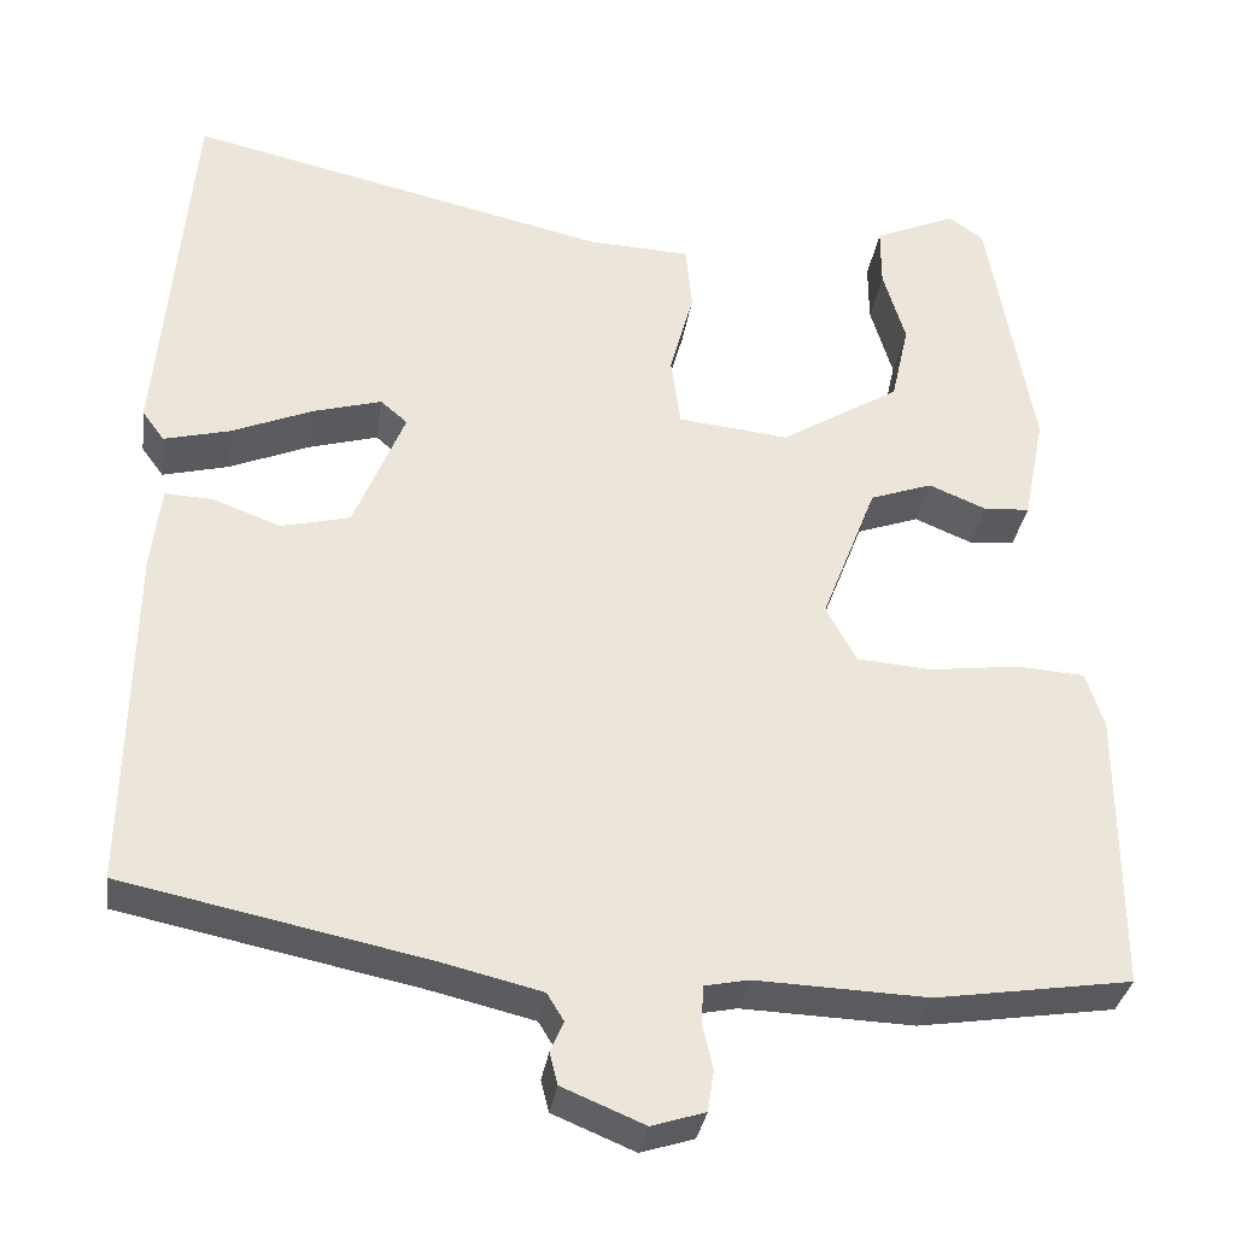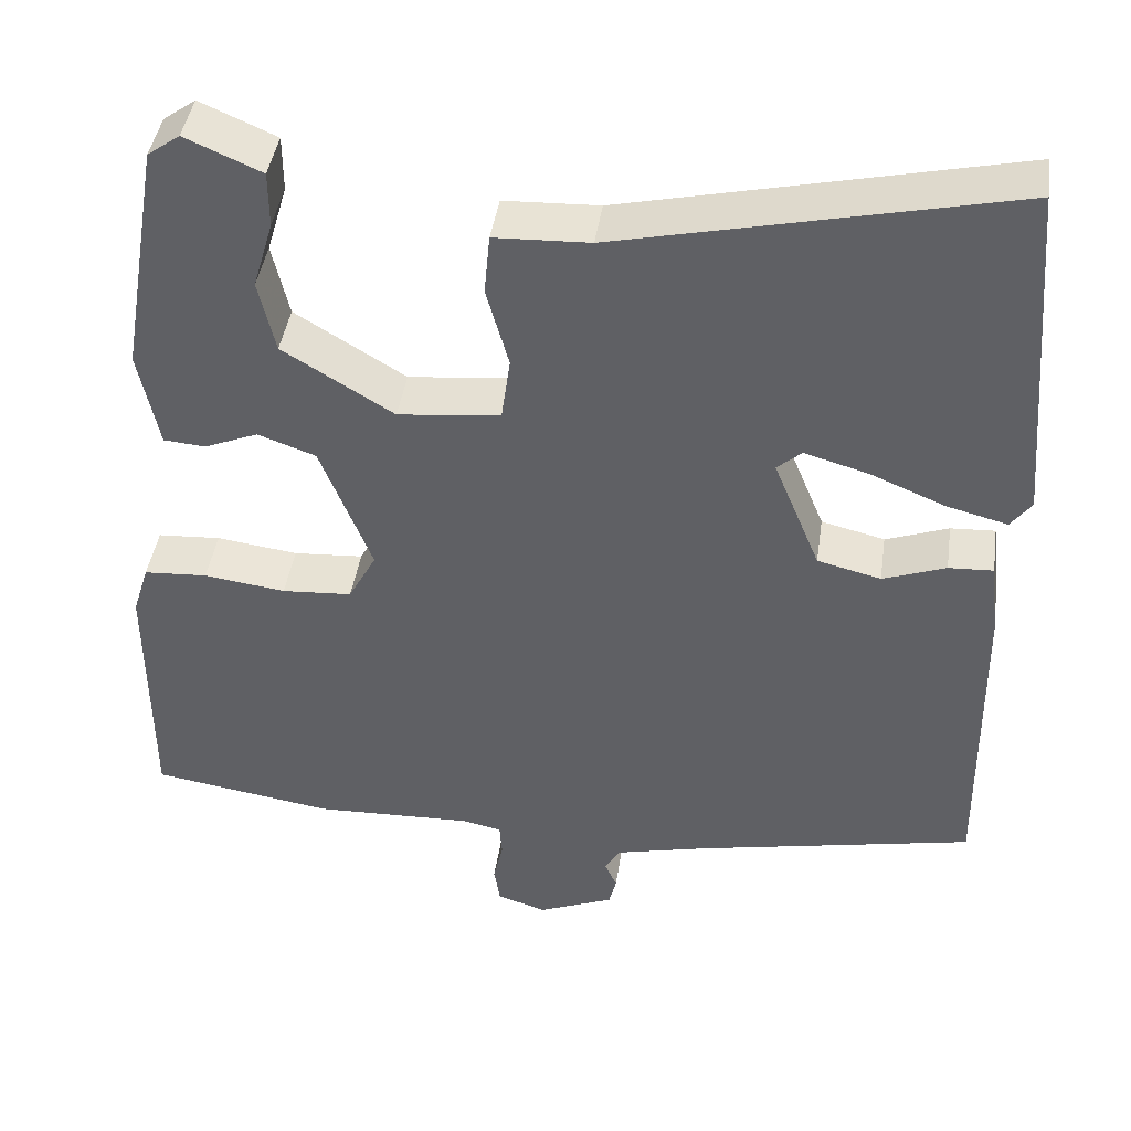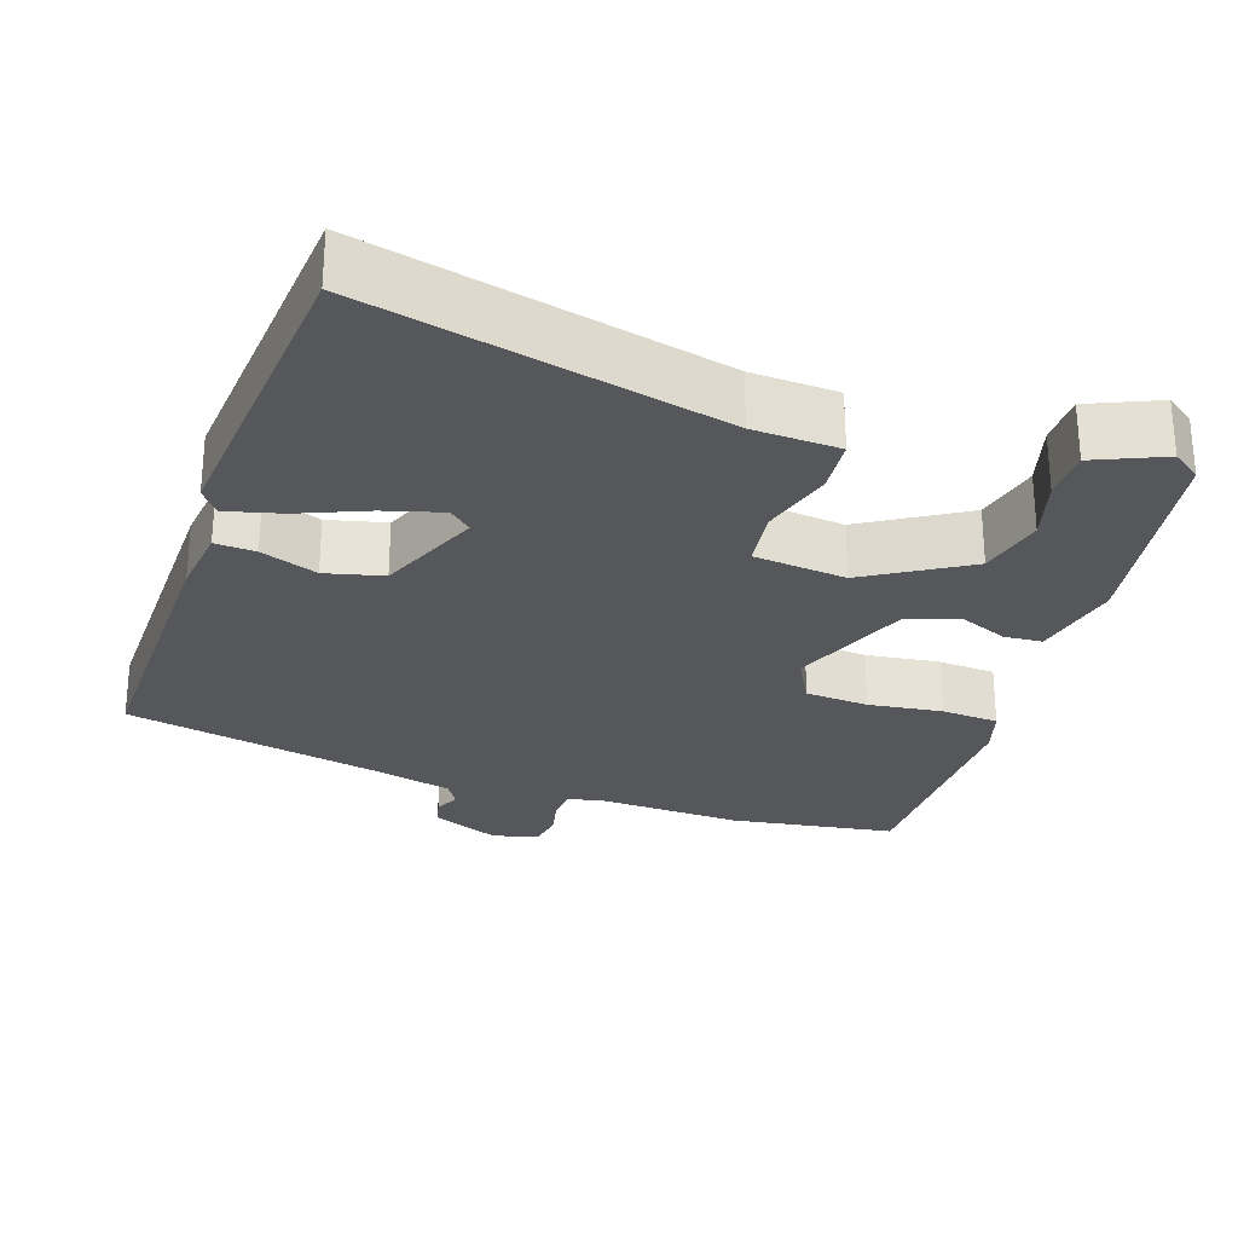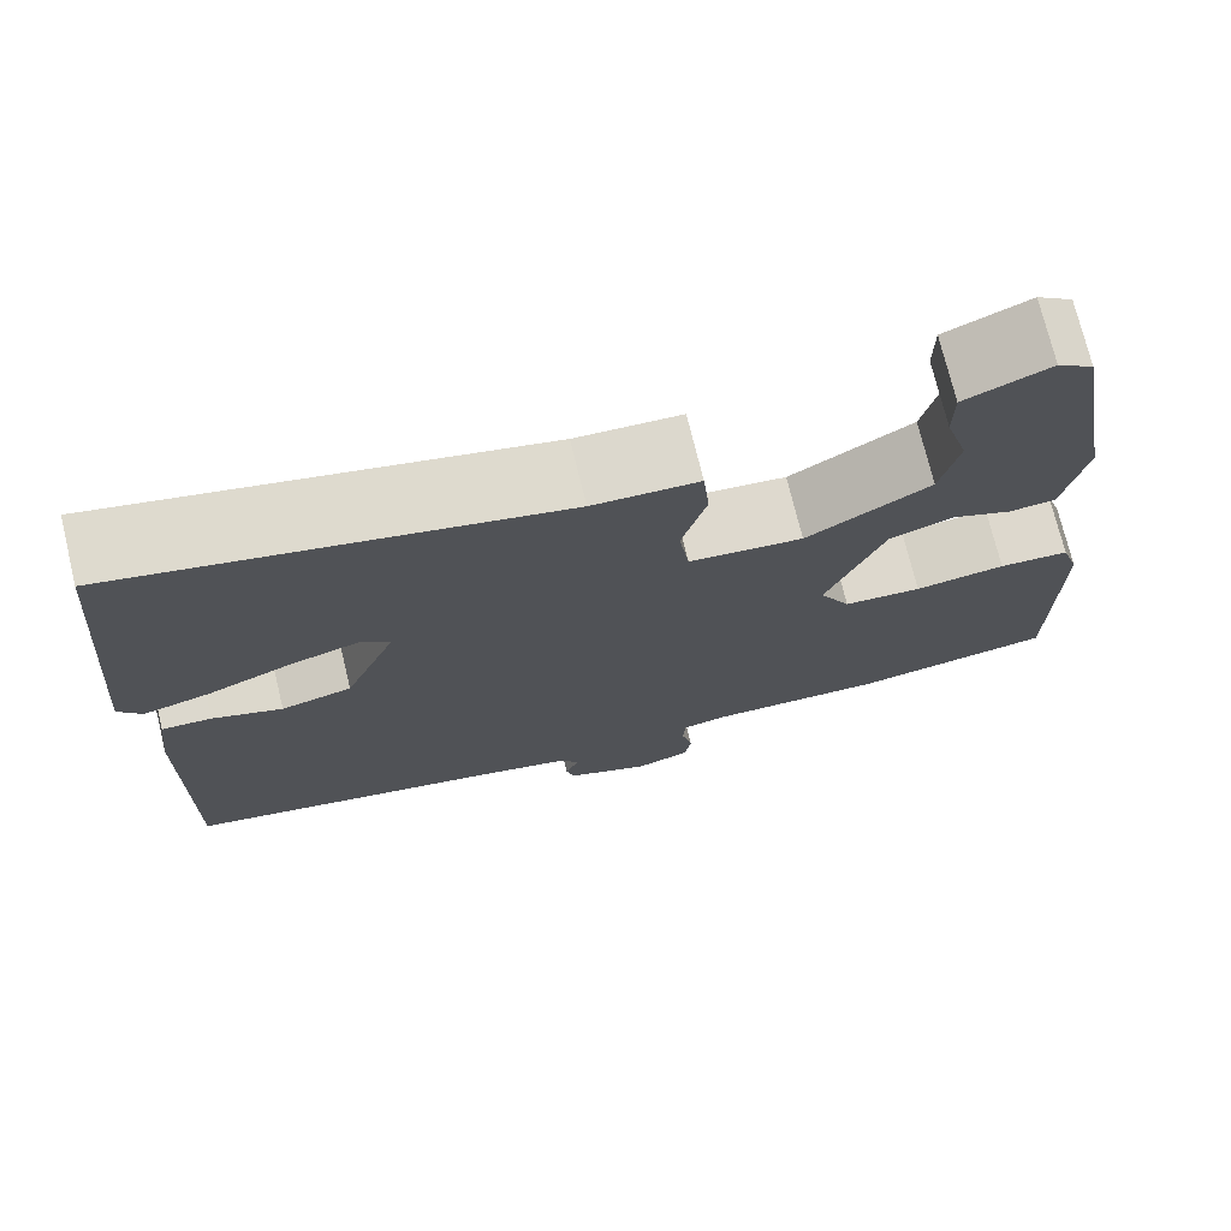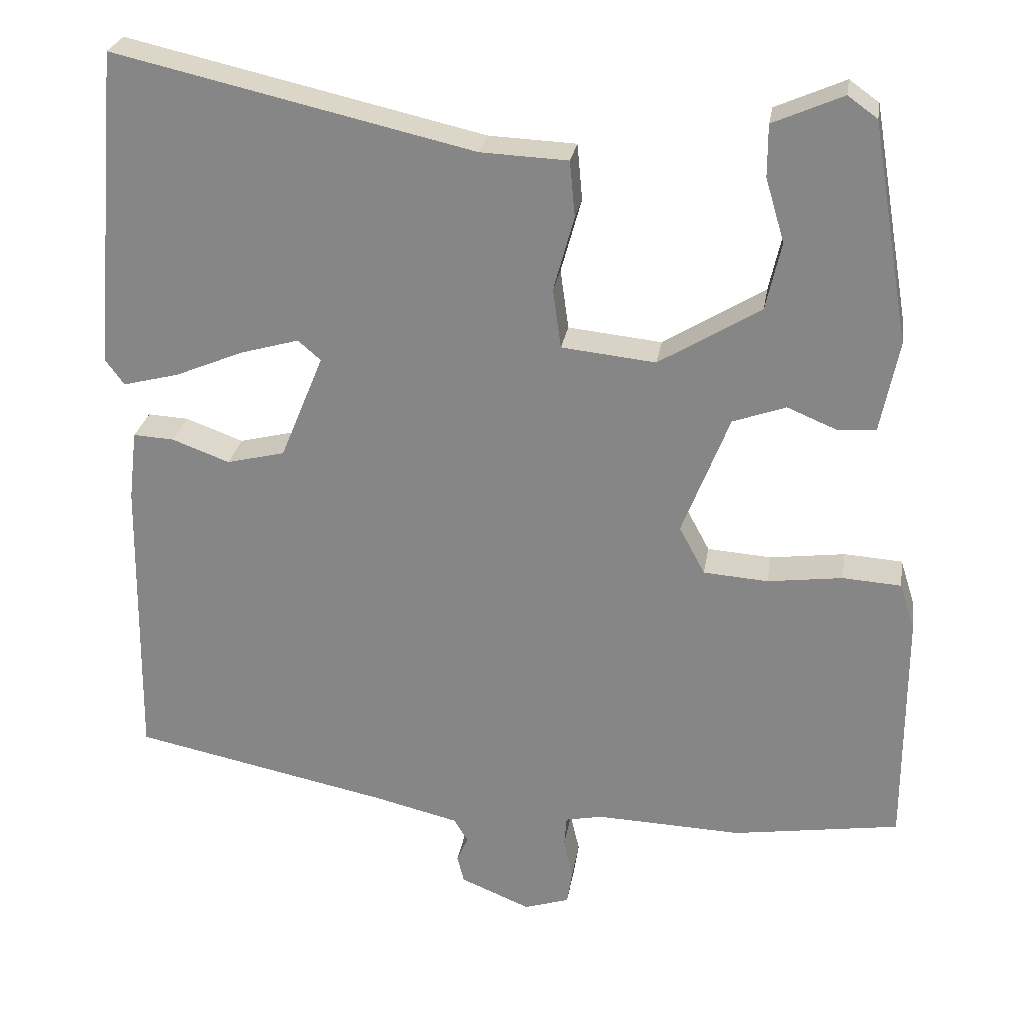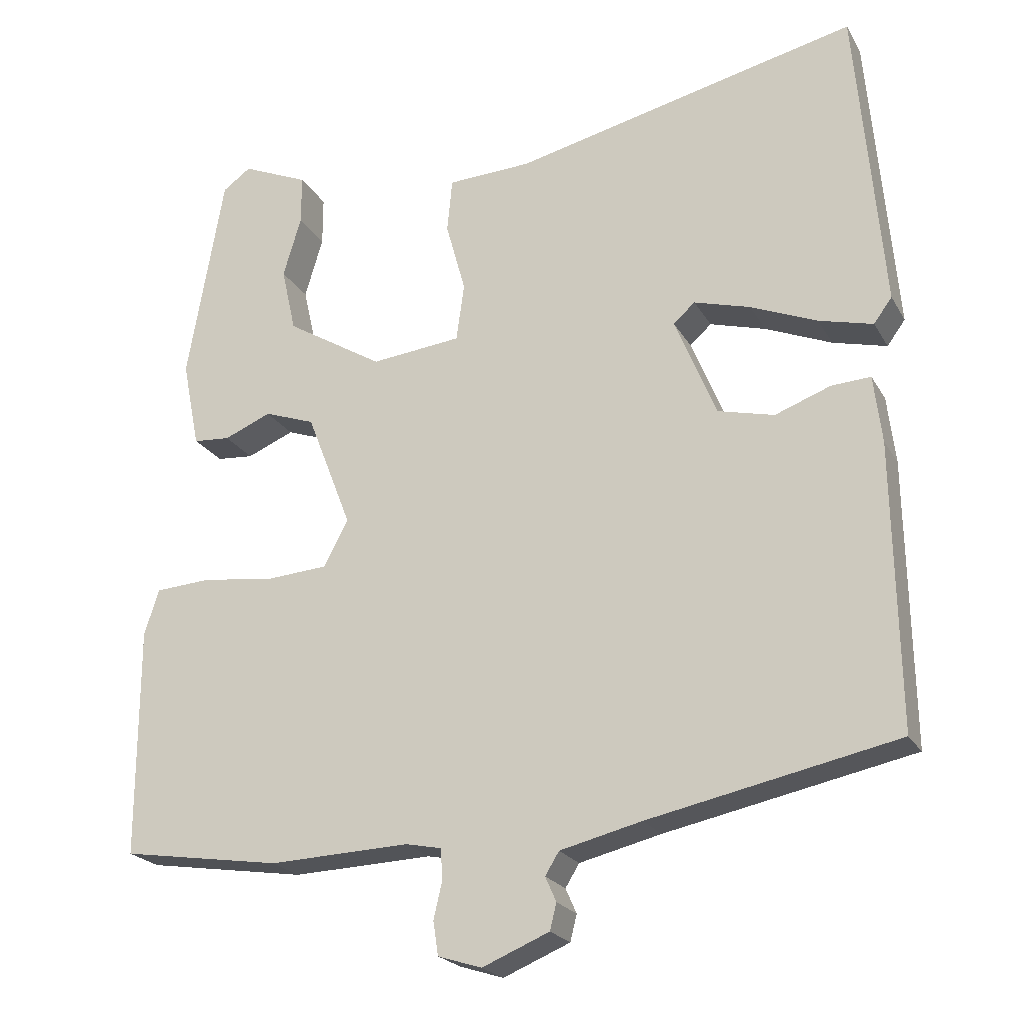
<metadata>
{"format":"obj","ext":"obj","renderer":"f3d","projection":"perspective","resolution":1024,"background":"white","views":[{"elev":-32.8,"azim":-8.4,"up":"+Z"},{"elev":43.1,"azim":-171.7,"up":"+Z"},{"elev":-27.2,"azim":-18.8,"up":"+Y"},{"elev":73.7,"azim":-13.7,"up":"+Z"},{"elev":26.3,"azim":9.1,"up":"+Z"},{"elev":-22.2,"azim":-157.4,"up":"+Z"}]}
</metadata>
<code>
v -0.532 0.07 -0.452
v -0.526 0.07 -0.064
v -0.515 0.07 0.029
v -0.461 0.07 0.026
v -0.385 0.07 -0.002
v -0.308 0.07 0.017
v -0.251 0.07 0.156
v -0.281 0.07 0.182
v -0.358 0.07 0.16
v -0.449 0.07 0.122
v -0.523 0.07 0.103
v -0.548 0.07 0.137
v -0.512 0.07 0.559
v -0.038 0.07 0.451
v 0.077 0.07 0.446
v 0.084 0.07 0.372
v 0.057 0.07 0.274
v 0.068 0.07 0.195
v 0.192 0.07 0.182
v 0.326 0.07 0.264
v 0.346 0.07 0.353
v 0.321 0.07 0.437
v 0.321 0.07 0.505
v 0.413 0.07 0.545
v 0.452 0.07 0.517
v 0.502 0.07 0.228
v 0.478 0.07 0.108
v 0.427 0.07 0.104
v 0.362 0.07 0.131
v 0.292 0.07 0.106
v 0.23 0.07 -0.054
v 0.264 0.07 -0.117
v 0.349 0.07 -0.123
v 0.448 0.07 -0.11
v 0.525 0.07 -0.115
v 0.545 0.07 -0.178
v 0.545 0.07 -0.493
v 0.325 0.07 -0.527
v 0.132 0.07 -0.52
v 0.083 0.07 -0.53
v 0.08 0.07 -0.571
v 0.092 0.07 -0.623
v 0.085 0.07 -0.669
v 0.025 0.07 -0.688
v -0.067 0.07 -0.65
v -0.076 0.07 -0.614
v -0.061 0.07 -0.58
v -0.08 0.07 -0.549
v -0.192 0.07 -0.522
v -0.532 0 -0.452
v -0.526 0 -0.064
v -0.515 0 0.029
v -0.461 0 0.026
v -0.385 0 -0.002
v -0.308 0 0.017
v -0.251 0 0.156
v -0.281 0 0.182
v -0.358 0 0.16
v -0.449 0 0.122
v -0.523 0 0.103
v -0.548 0 0.137
v -0.512 0 0.559
v -0.038 0 0.451
v 0.077 0 0.446
v 0.084 0 0.372
v 0.057 0 0.274
v 0.068 0 0.195
v 0.192 0 0.182
v 0.326 0 0.264
v 0.346 0 0.353
v 0.321 0 0.437
v 0.321 0 0.505
v 0.413 0 0.545
v 0.452 0 0.517
v 0.502 0 0.228
v 0.478 0 0.108
v 0.427 0 0.104
v 0.362 0 0.131
v 0.292 0 0.106
v 0.23 0 -0.054
v 0.264 0 -0.117
v 0.349 0 -0.123
v 0.448 0 -0.11
v 0.525 0 -0.115
v 0.545 0 -0.178
v 0.545 0 -0.493
v 0.325 0 -0.527
v 0.132 0 -0.52
v 0.083 0 -0.53
v 0.08 0 -0.571
v 0.092 0 -0.623
v 0.085 0 -0.669
v 0.025 0 -0.688
v -0.067 0 -0.65
v -0.076 0 -0.614
v -0.061 0 -0.58
v -0.08 0 -0.549
v -0.192 0 -0.522
f 44 45 46 47
f 44 47 48
f 41 42 43 44
f 40 41 44 48
f 39 40 48 49
f 37 38 39
f 33 34 35 36
f 32 33 36 37
f 26 27 28 29
f 26 29 30
f 25 26 30
f 24 25 30
f 21 22 23 24
f 20 21 24 30
f 19 20 30 31
f 14 15 16 17
f 14 17 18
f 13 14 18
f 9 10 11 12
f 8 9 12 13
f 7 8 13 18
f 2 3 4 5
f 2 5 6
f 1 2 6
f 49 1 6
f 32 37 39 49
f 31 32 49 6
f 18 19 31
f 6 7 18 31
f 96 95 94 93
f 97 96 93
f 93 92 91 90
f 97 93 90 89
f 98 97 89 88
f 88 87 86
f 85 84 83 82
f 86 85 82 81
f 78 77 76 75
f 79 78 75
f 79 75 74
f 79 74 73
f 73 72 71 70
f 79 73 70 69
f 80 79 69 68
f 66 65 64 63
f 67 66 63
f 67 63 62
f 61 60 59 58
f 62 61 58 57
f 67 62 57 56
f 54 53 52 51
f 55 54 51
f 55 51 50
f 55 50 98
f 98 88 86 81
f 55 98 81 80
f 80 68 67
f 80 67 56 55
f 1 50 51 2
f 2 51 52 3
f 3 52 53 4
f 4 53 54 5
f 5 54 55 6
f 6 55 56 7
f 7 56 57 8
f 8 57 58 9
f 9 58 59 10
f 10 59 60 11
f 11 60 61 12
f 12 61 62 13
f 13 62 63 14
f 14 63 64 15
f 15 64 65 16
f 16 65 66 17
f 17 66 67 18
f 18 67 68 19
f 19 68 69 20
f 20 69 70 21
f 21 70 71 22
f 22 71 72 23
f 23 72 73 24
f 24 73 74 25
f 25 74 75 26
f 26 75 76 27
f 27 76 77 28
f 28 77 78 29
f 29 78 79 30
f 30 79 80 31
f 31 80 81 32
f 32 81 82 33
f 33 82 83 34
f 34 83 84 35
f 35 84 85 36
f 36 85 86 37
f 37 86 87 38
f 38 87 88 39
f 39 88 89 40
f 40 89 90 41
f 41 90 91 42
f 42 91 92 43
f 43 92 93 44
f 44 93 94 45
f 45 94 95 46
f 46 95 96 47
f 47 96 97 48
f 48 97 98 49
f 49 98 50 1

</code>
